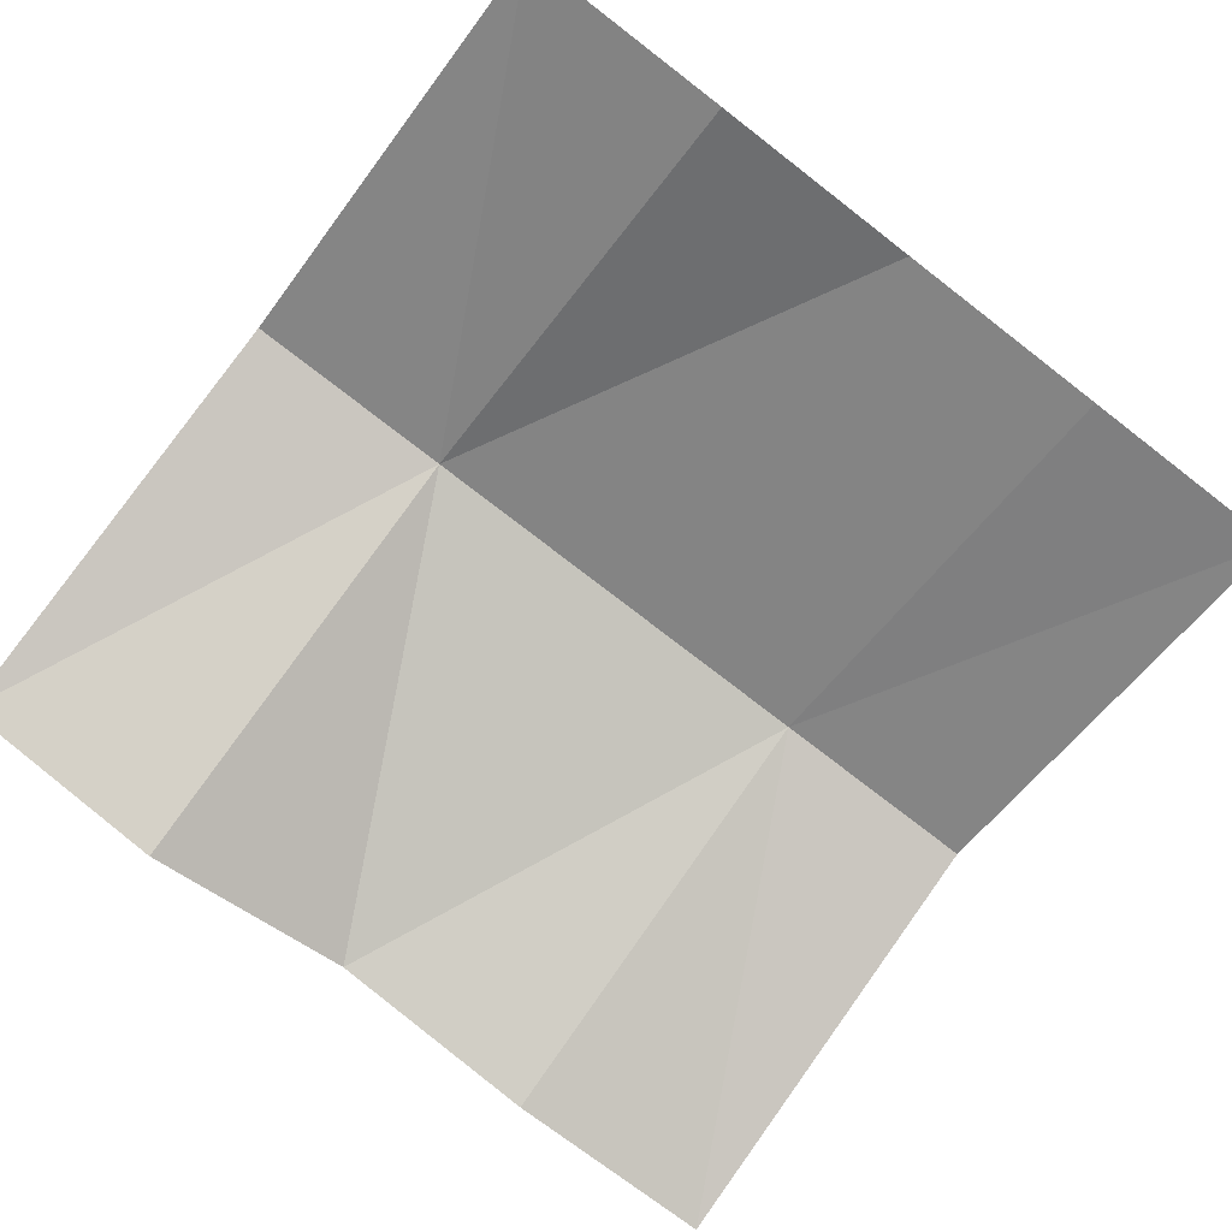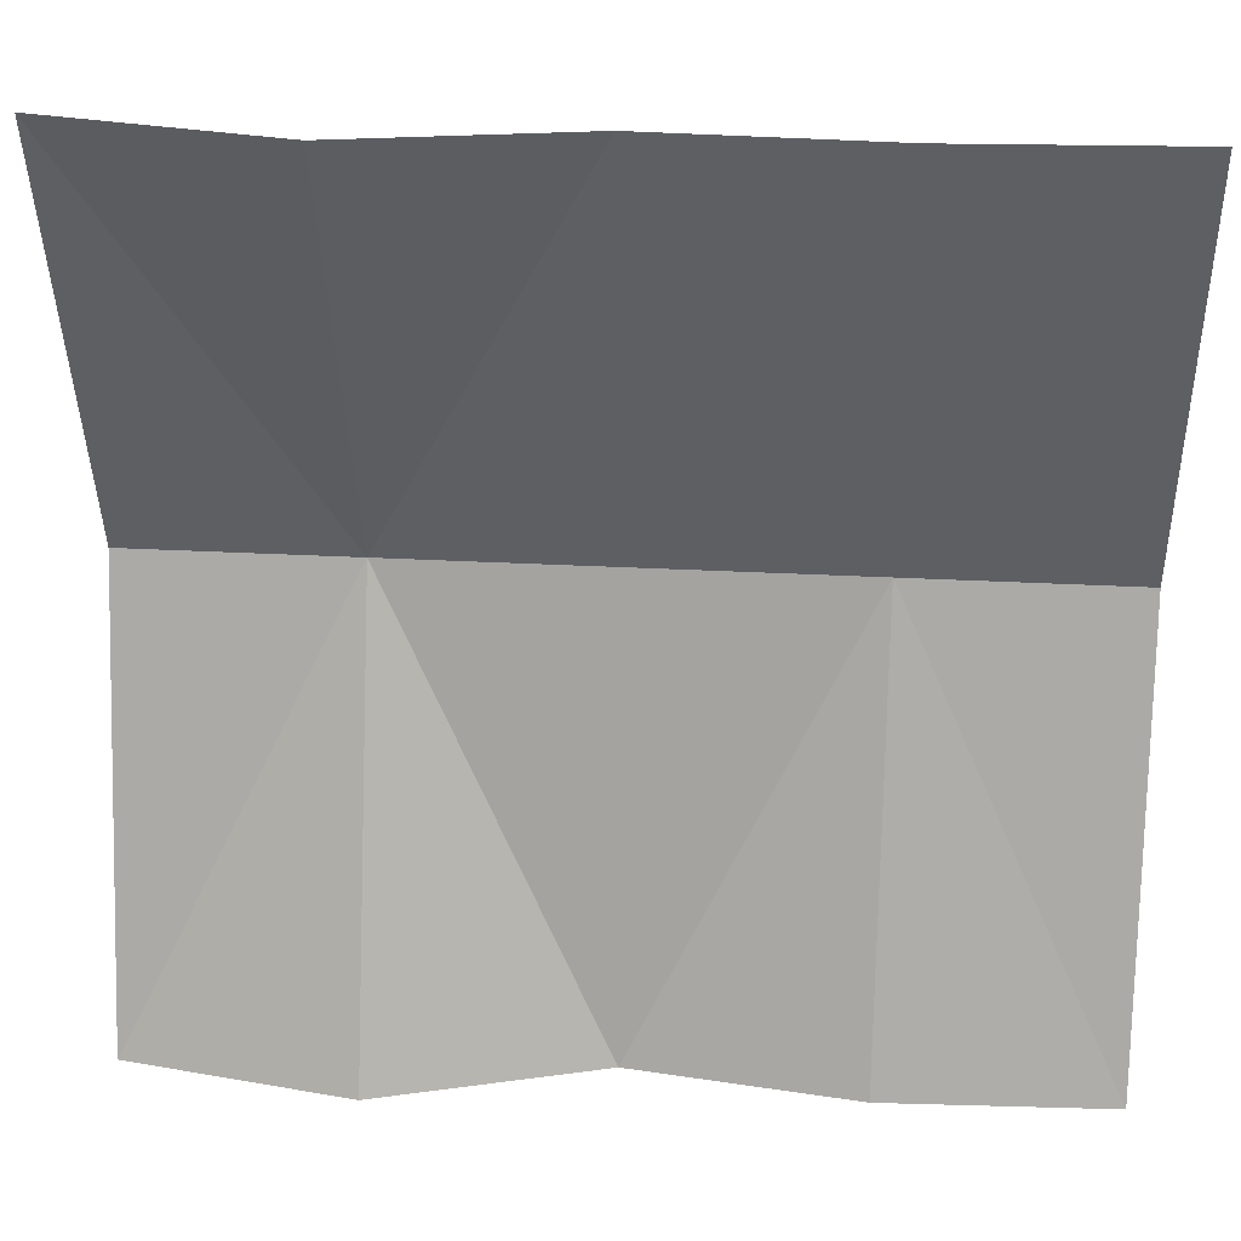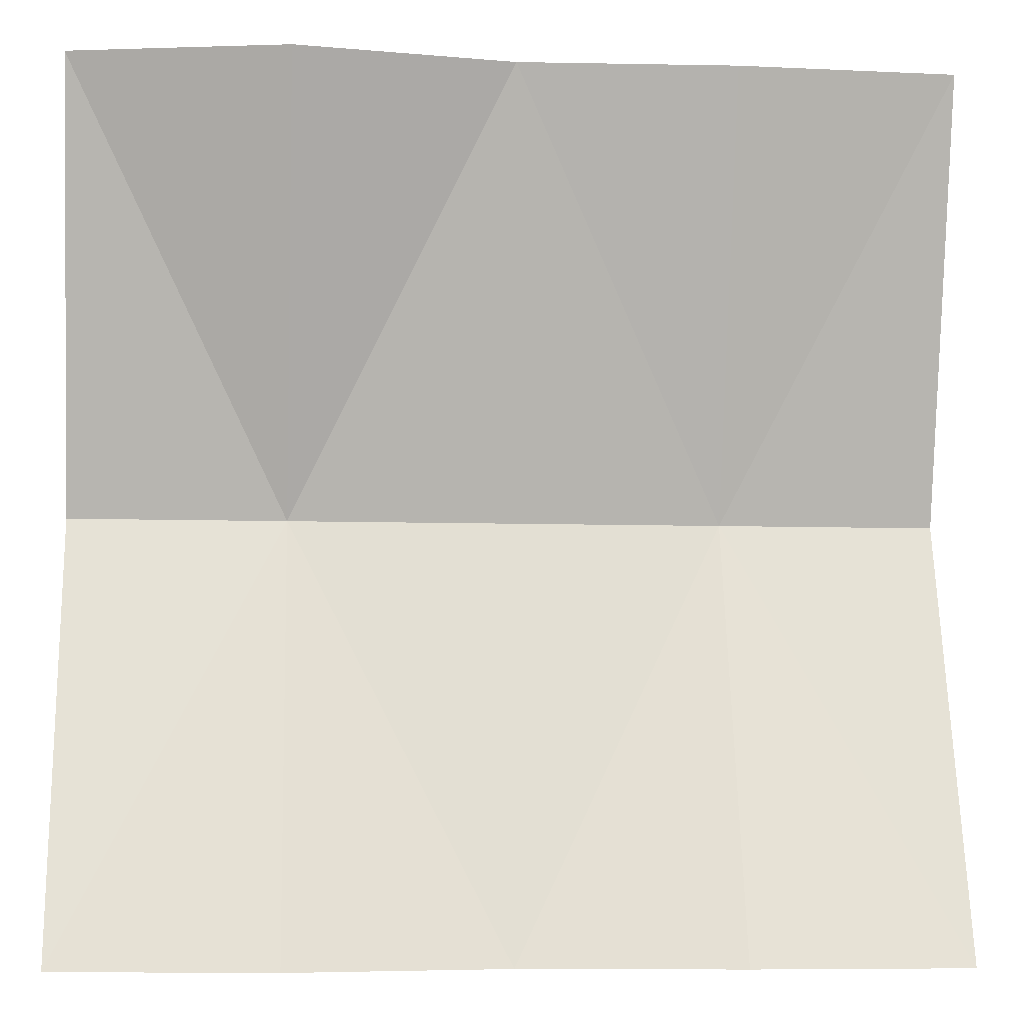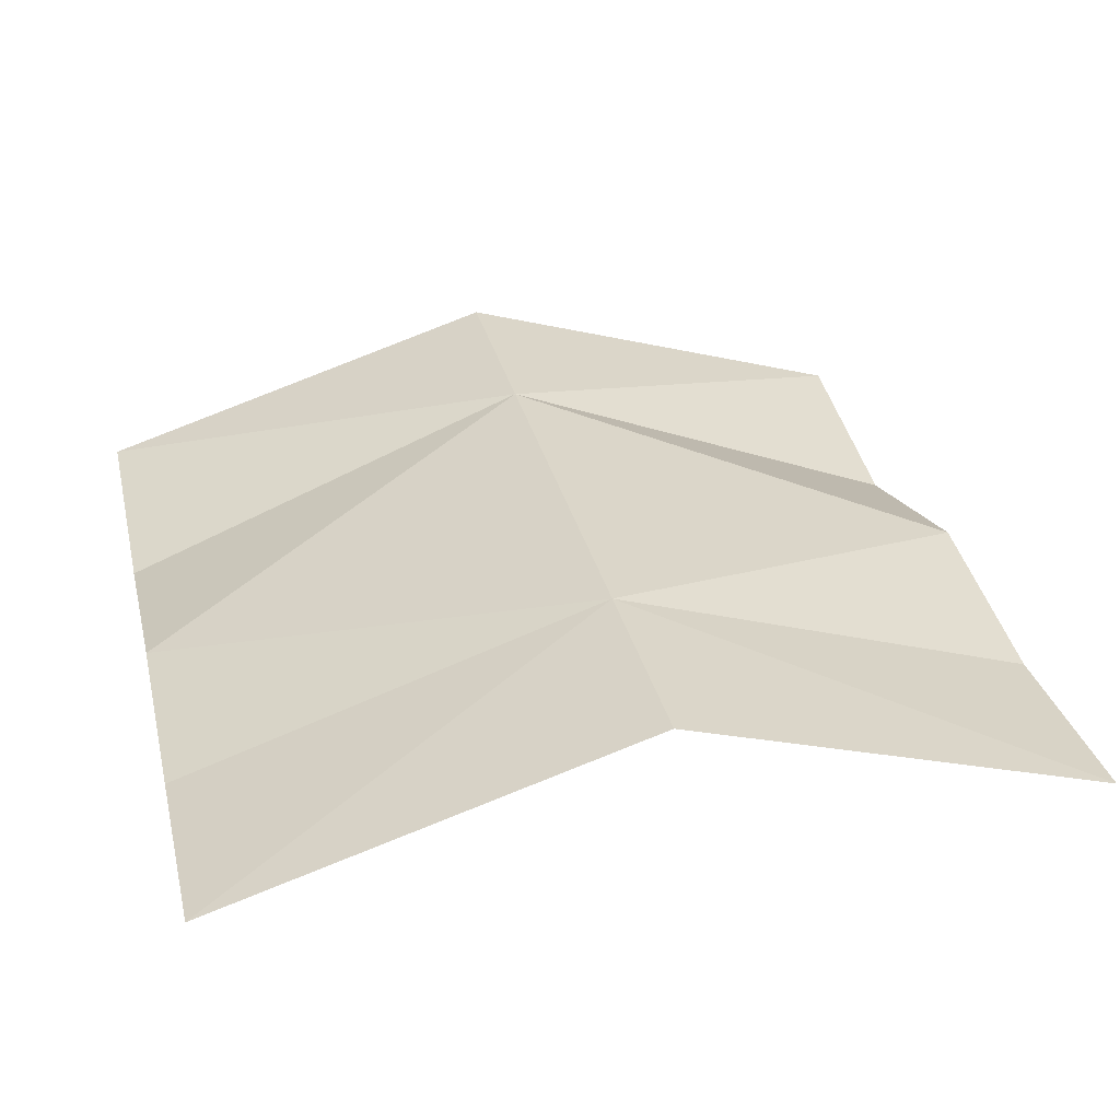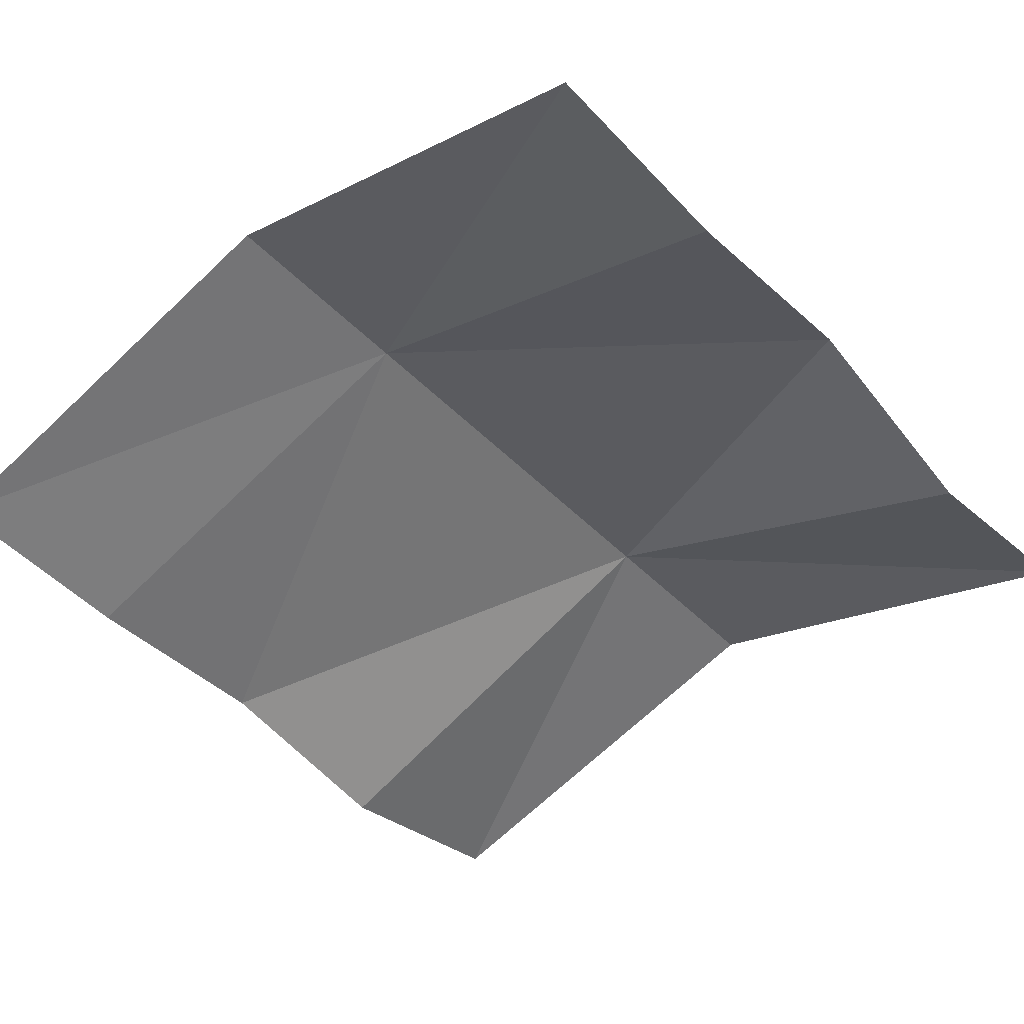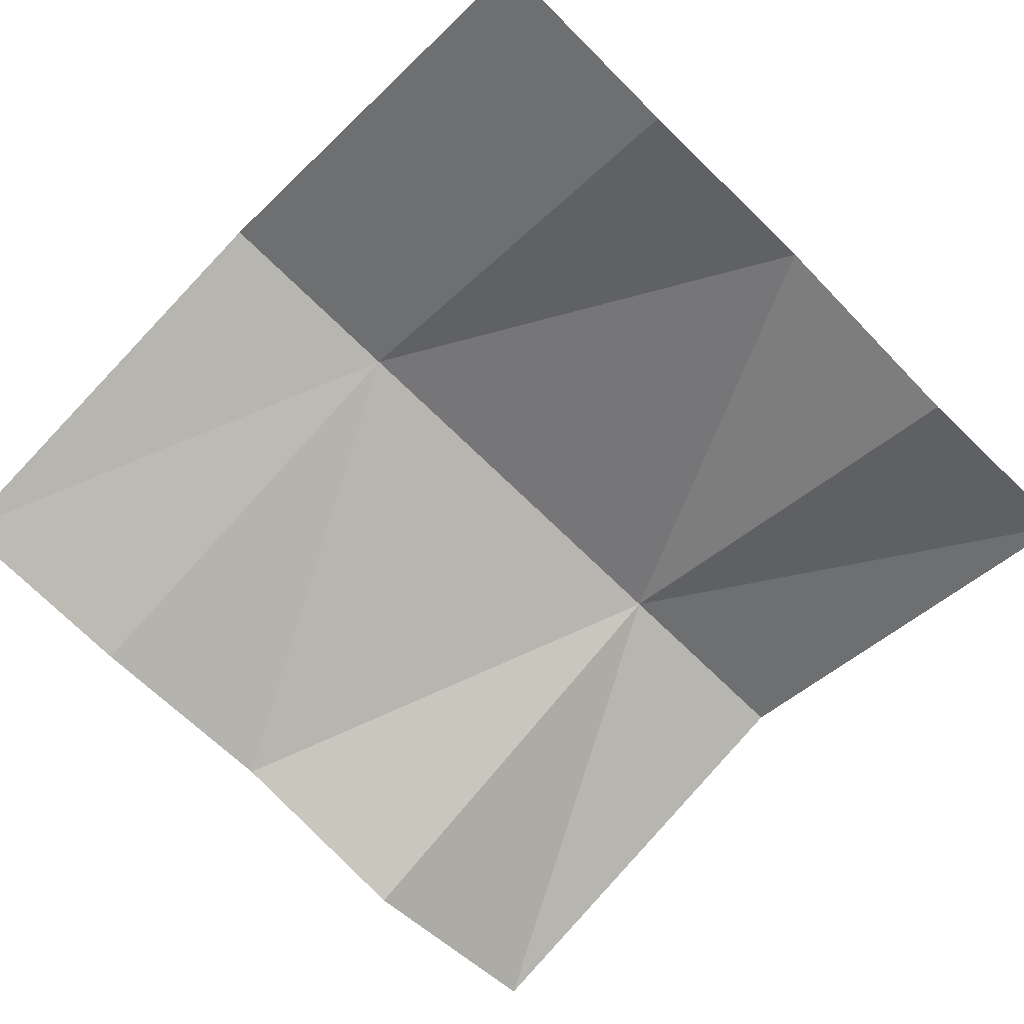
<metadata>
{"format":"obj","ext":"obj","renderer":"f3d","projection":"perspective","resolution":1024,"background":"white","views":[{"elev":-77.5,"azim":-37.6,"up":"+Y"},{"elev":30.6,"azim":4.4,"up":"+Z"},{"elev":-7.8,"azim":-4.9,"up":"+Z"},{"elev":31.4,"azim":76.8,"up":"+Y"},{"elev":-44.6,"azim":130.4,"up":"+Y"},{"elev":-68.8,"azim":135.2,"up":"+Y"}]}
</metadata>
<code>
v -1 1 2
v -1 1 -0
v 1 1 2
v 1 1 0
v -1 1.309 1
v 1 1.309 1
v -0 0.9935 2
v -0 1.052 0
v -1e-06 1.309 1
v -0.5 0.9125 2
v 0.5 0.982 0
v 0.5 1.309 1
v 0.5 0.9764 2
v -0.5 0.9125 0
v -0.5 1.309 1
f 12 4 6
f 12 3 13
f 15 7 10
f 15 8 9
f 2 15 5
f 1 15 10
f 7 12 13
f 8 12 9
f 12 11 4
f 12 6 3
f 15 9 7
f 15 14 8
f 2 14 15
f 1 5 15
f 7 9 12
f 8 11 12

</code>
